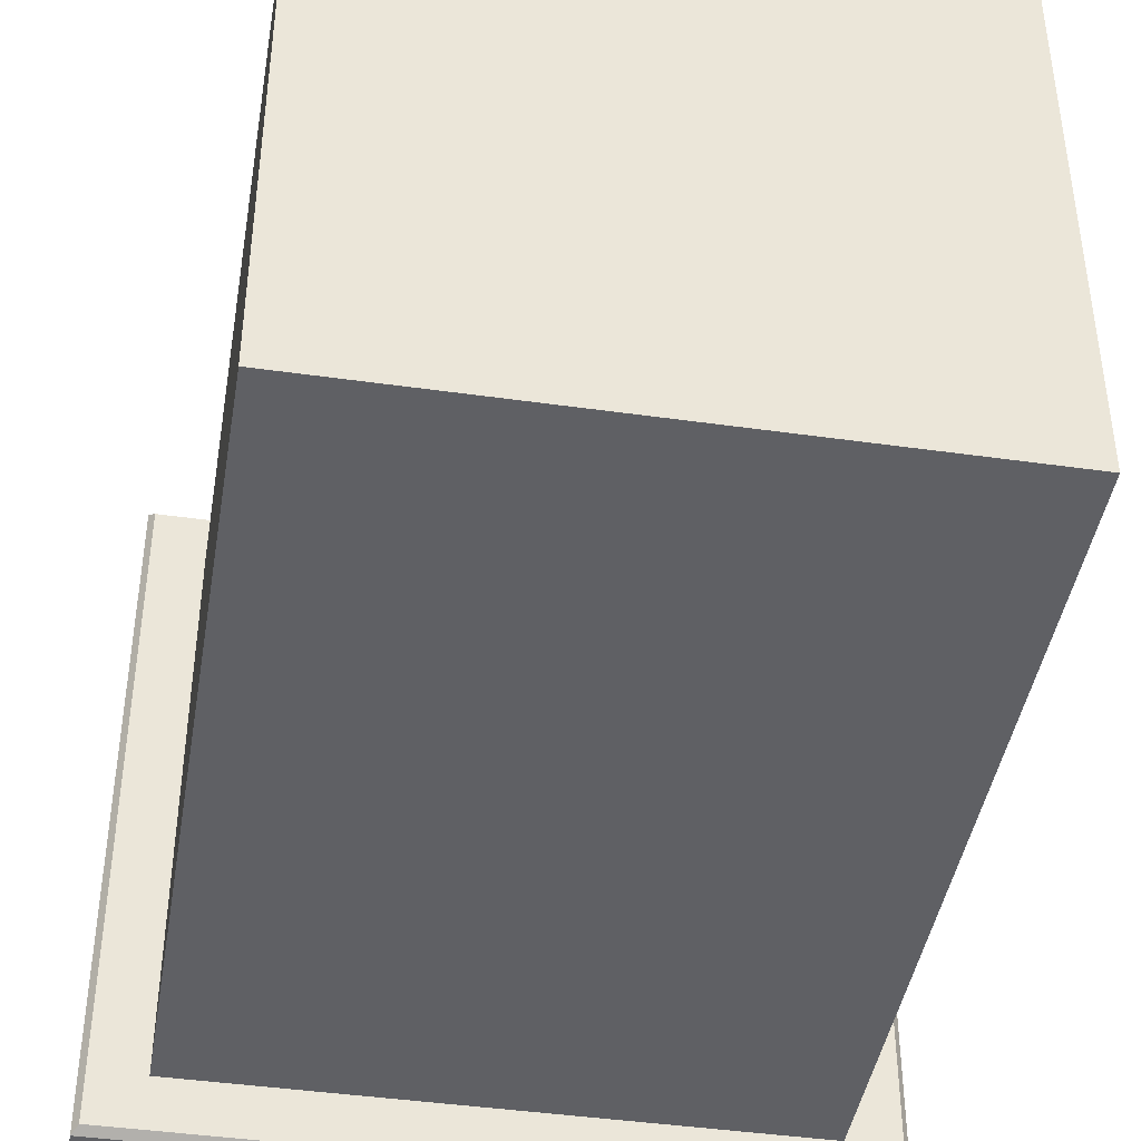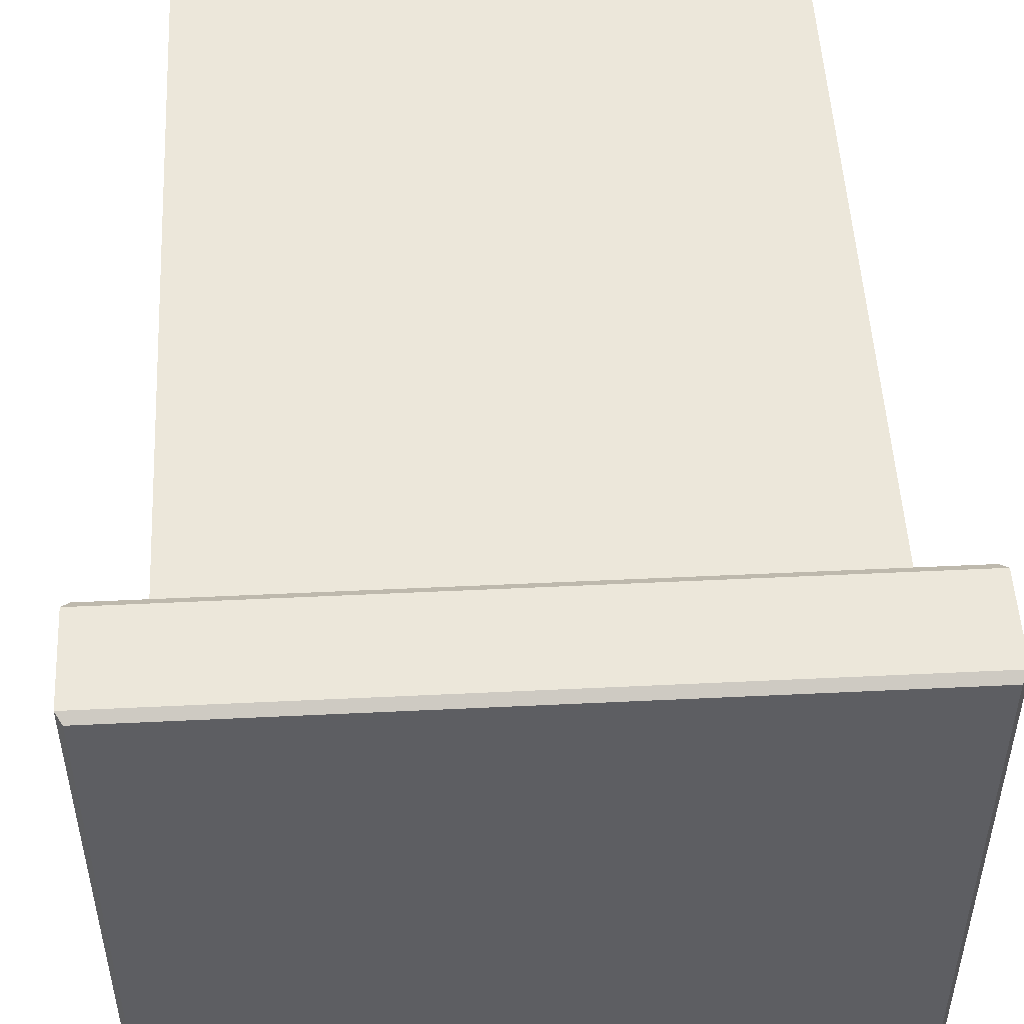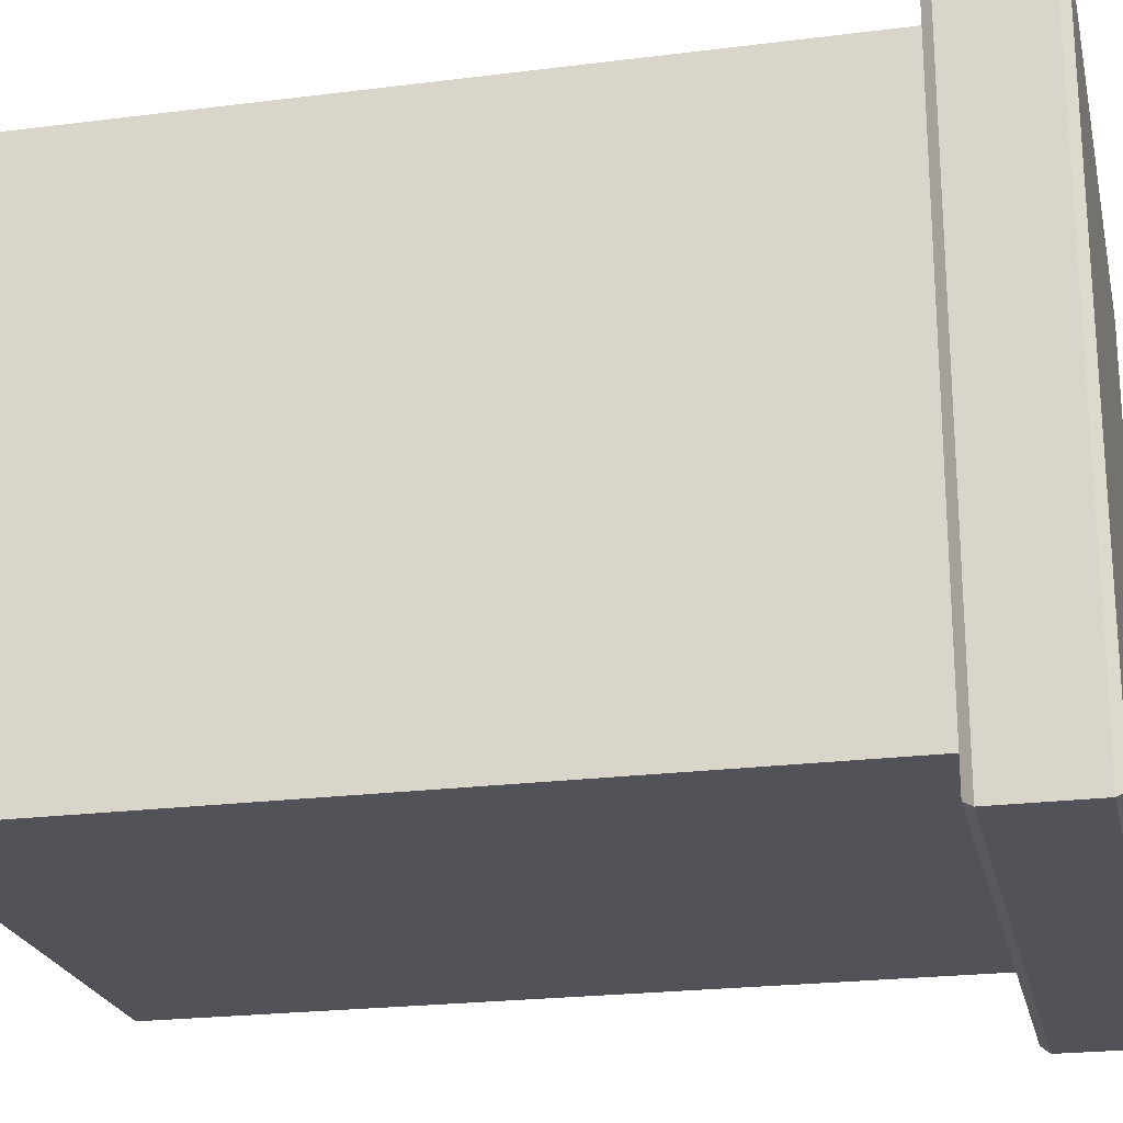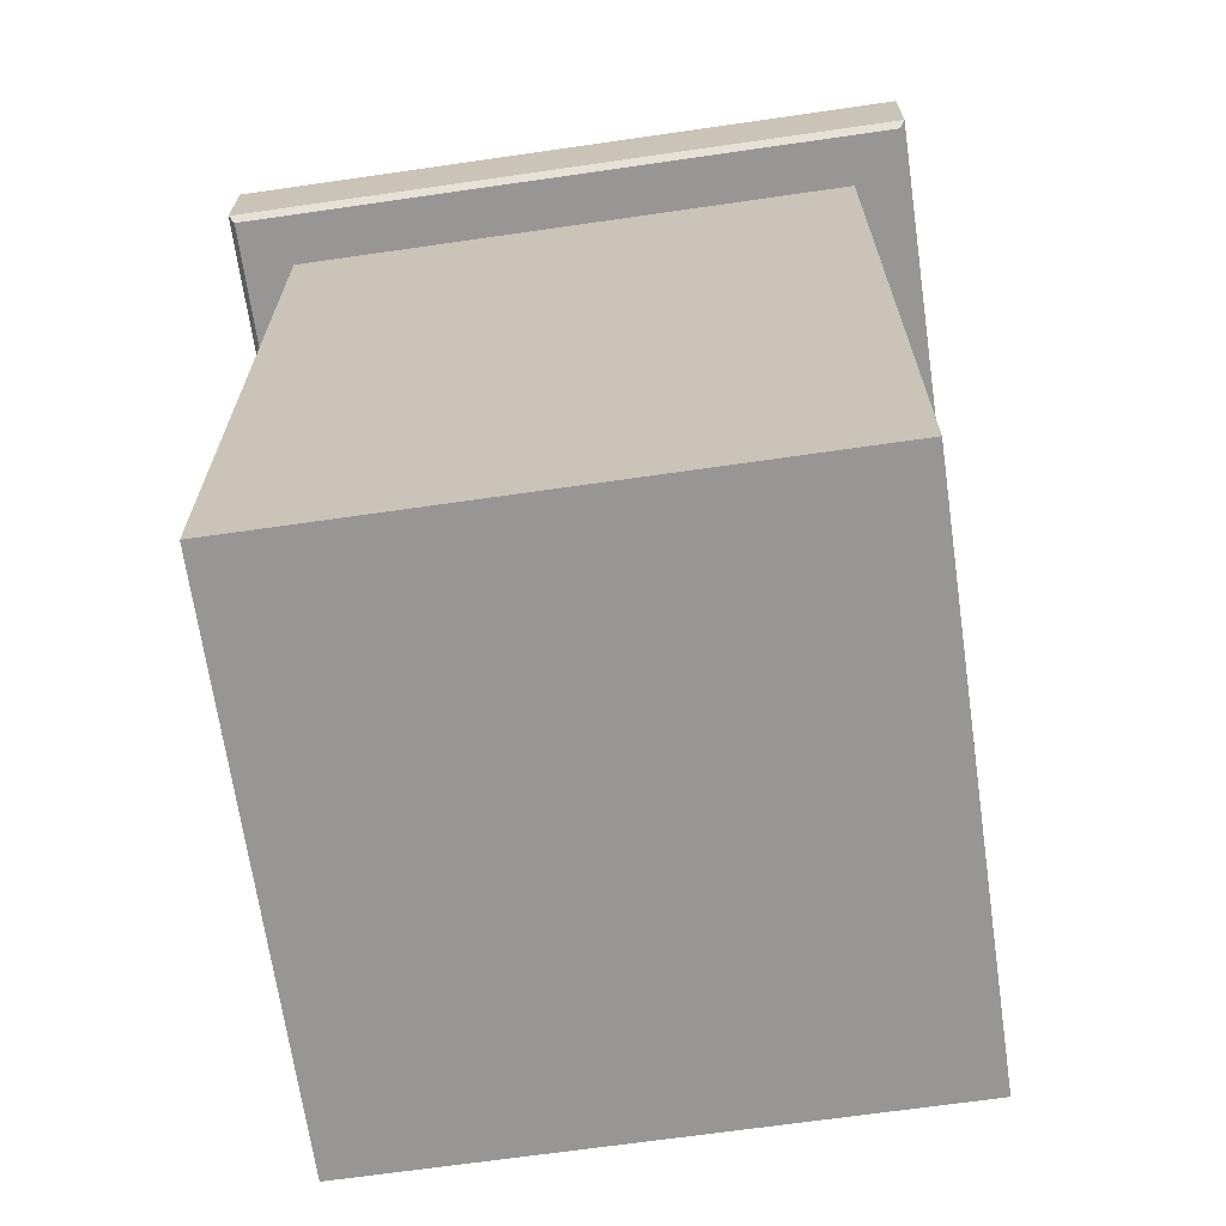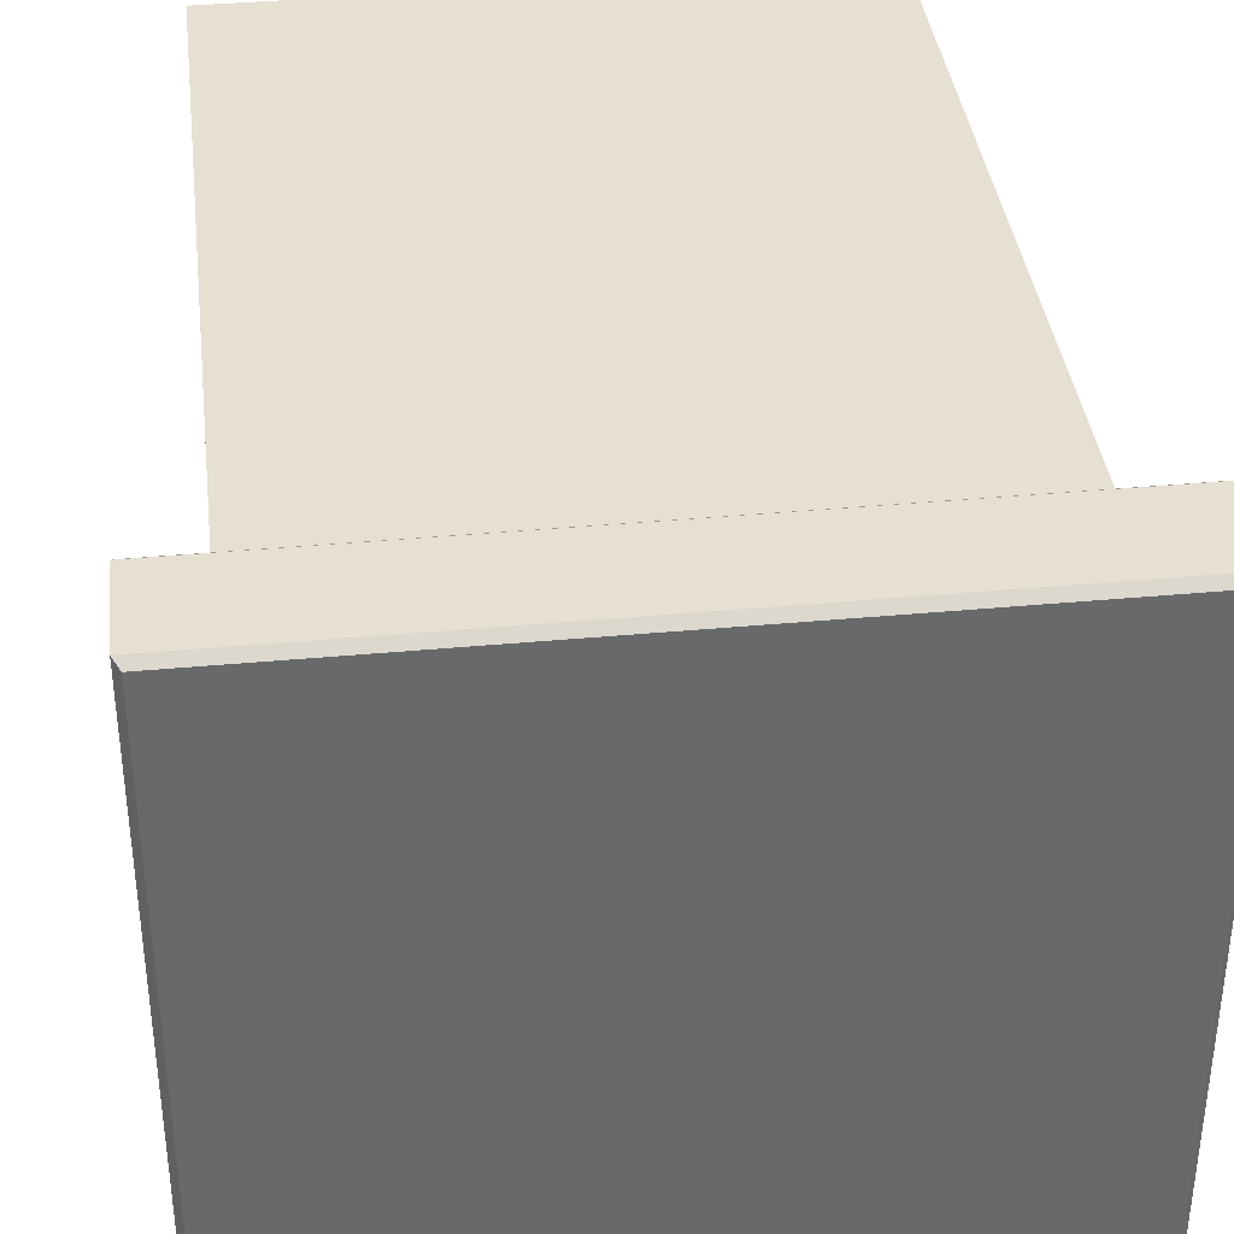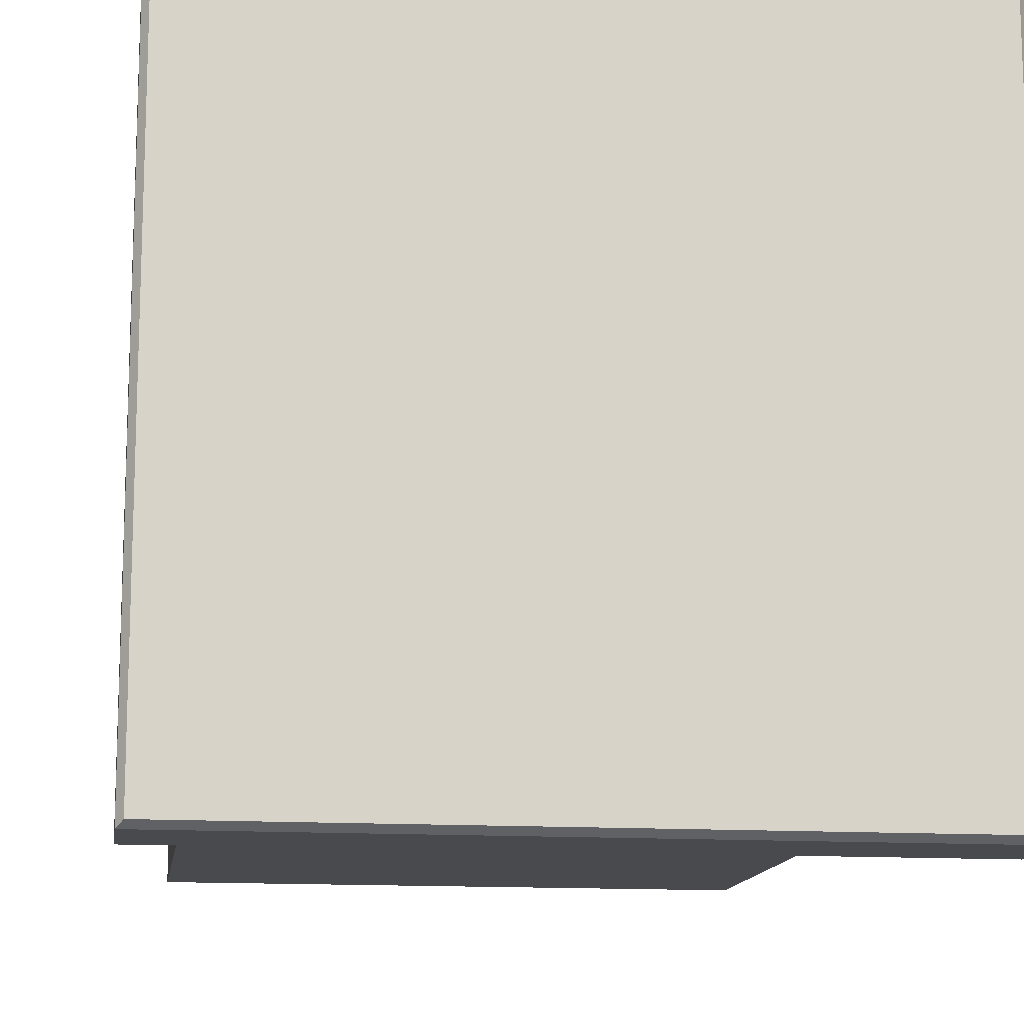
<metadata>
{"format":"obj","ext":"obj","renderer":"f3d","projection":"perspective","resolution":1024,"background":"white","views":[{"elev":-43.3,"azim":-9.5,"up":"+Z"},{"elev":50.9,"azim":177.0,"up":"+Z"},{"elev":-22.6,"azim":102.3,"up":"+Z"},{"elev":-67.8,"azim":98.2,"up":"+Y"},{"elev":37.8,"azim":173.2,"up":"+Z"},{"elev":-13.4,"azim":171.9,"up":"+Z"}]}
</metadata>
<code>
o DisplayPlatform
g DisplayPlatform
v 0 1.57 0
v -1 1.57 0
v 0 1.57 -1
v -1 1.57 -1
v 0 0 -1
v -1 0 -1
v 0 0 0
v -1 0 0
v -1 1.381 0
v 0 1.381 0
v -1.1 1.396 0.1
v -1.1 1.555 0.1
v 0.1 1.555 0.1
v 0.1 1.396 0.1
v -1 1.381 -1
v -1.1 1.396 -1.1
v -1.1 1.555 -1.1
v 0 1.381 -1
v 0.1 1.396 -1.1
v 0.1 1.555 -1.1
v 0.08939 1.381 0.08939
v -1.089 1.381 0.08939
v -1.089 1.57 -1.089
v -1.089 1.57 0.08939
v 0.08939 1.57 0.08939
v 0.08939 1.57 -1.089
v -1.089 1.381 -1.089
v 0.08939 1.381 -1.089
f 3 4 2 1
f 7 8 6 5
f 10 9 8 7
f 13 12 11 14
f 9 15 6 8
f 12 17 16 11
f 6 15 18 5
f 16 17 20 19
f 5 18 10 7
f 19 20 13 14
f 21 22 9 10
f 23 24 2 4
f 25 26 3 1
f 24 25 1 2
f 22 27 15 9
f 27 28 18 15
f 28 21 10 18
f 26 23 4 3
f 24 23 17 12
f 25 24 12 13
f 23 26 20 17
f 26 25 13 20
f 27 22 11 16
f 22 21 14 11
f 21 28 19 14
f 28 27 16 19

</code>
